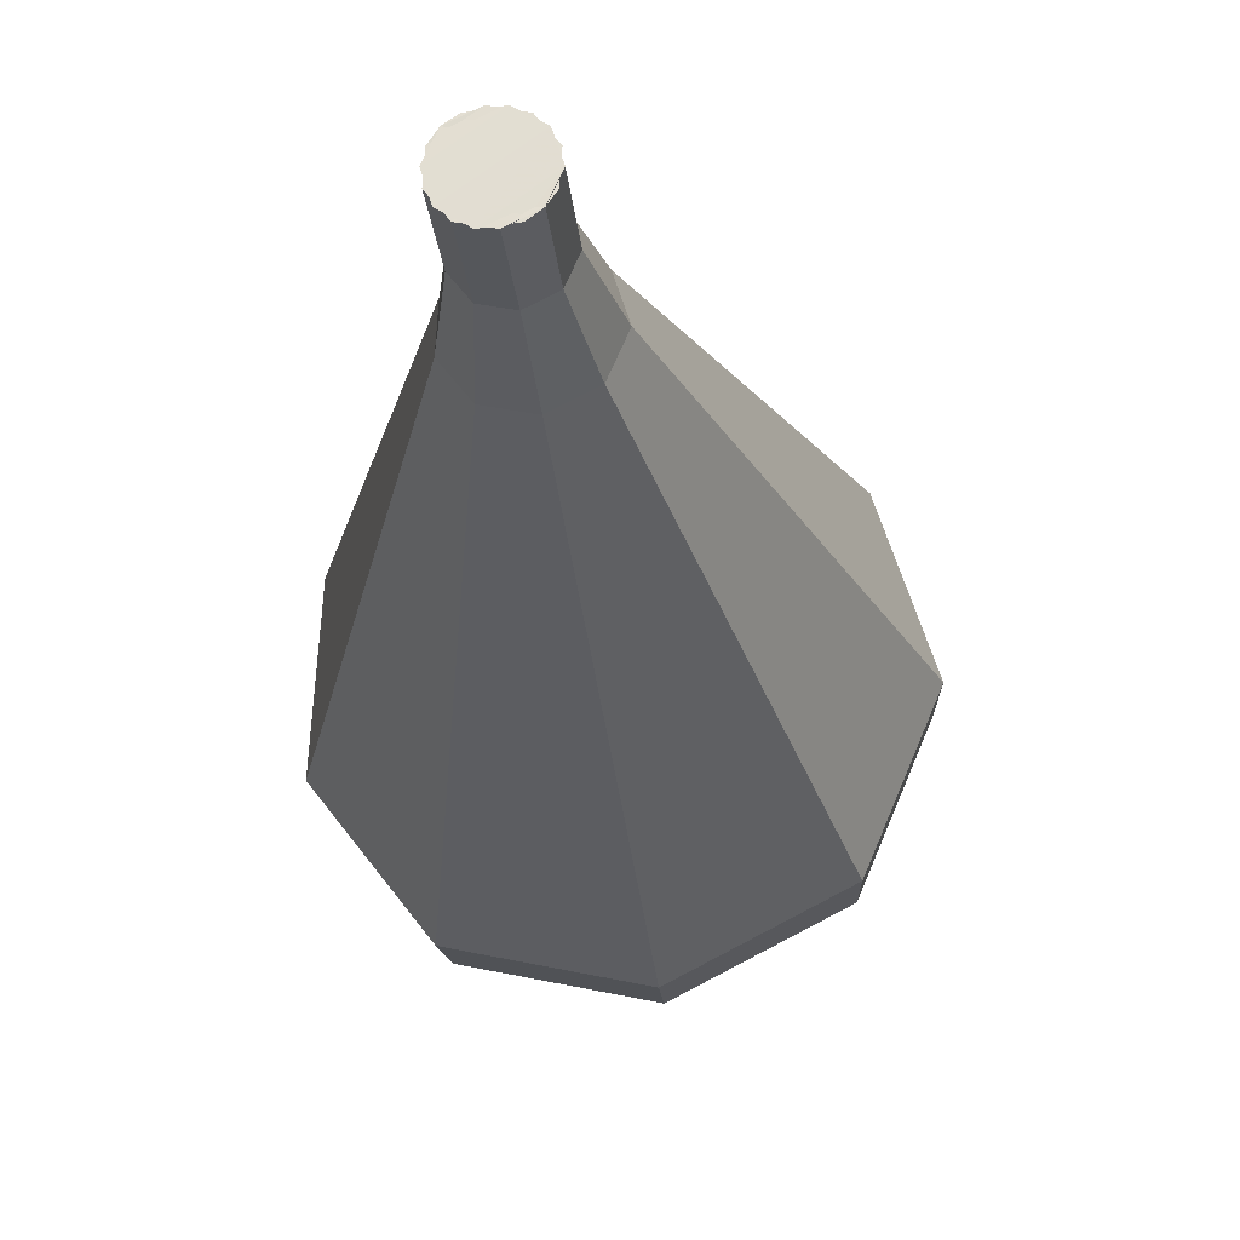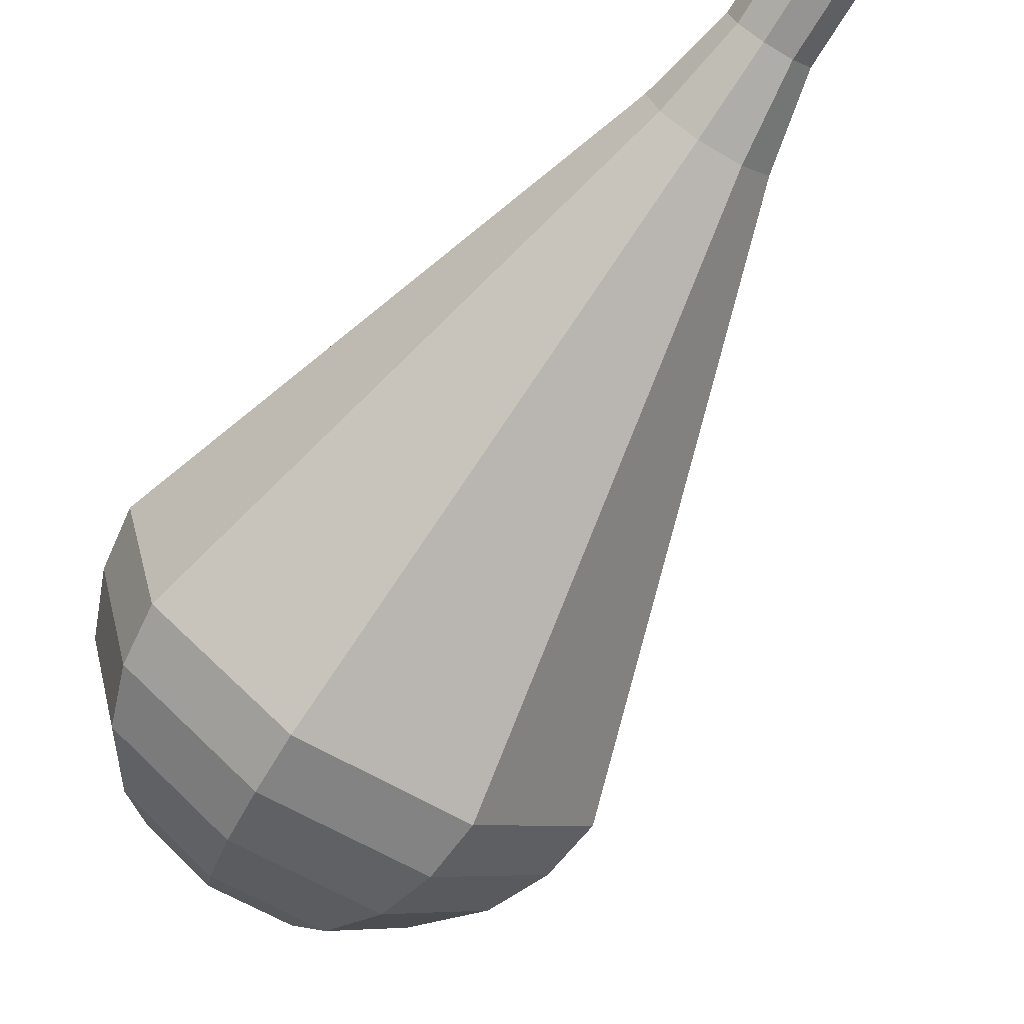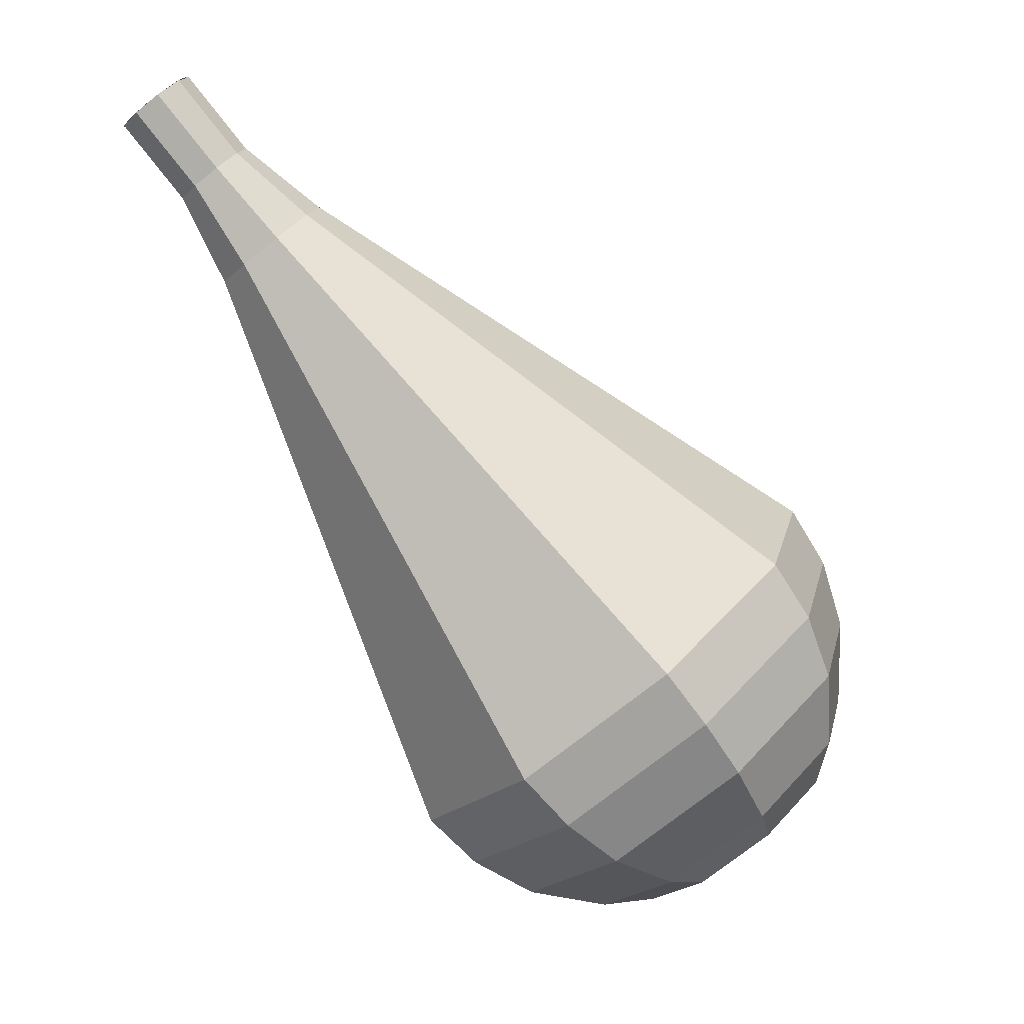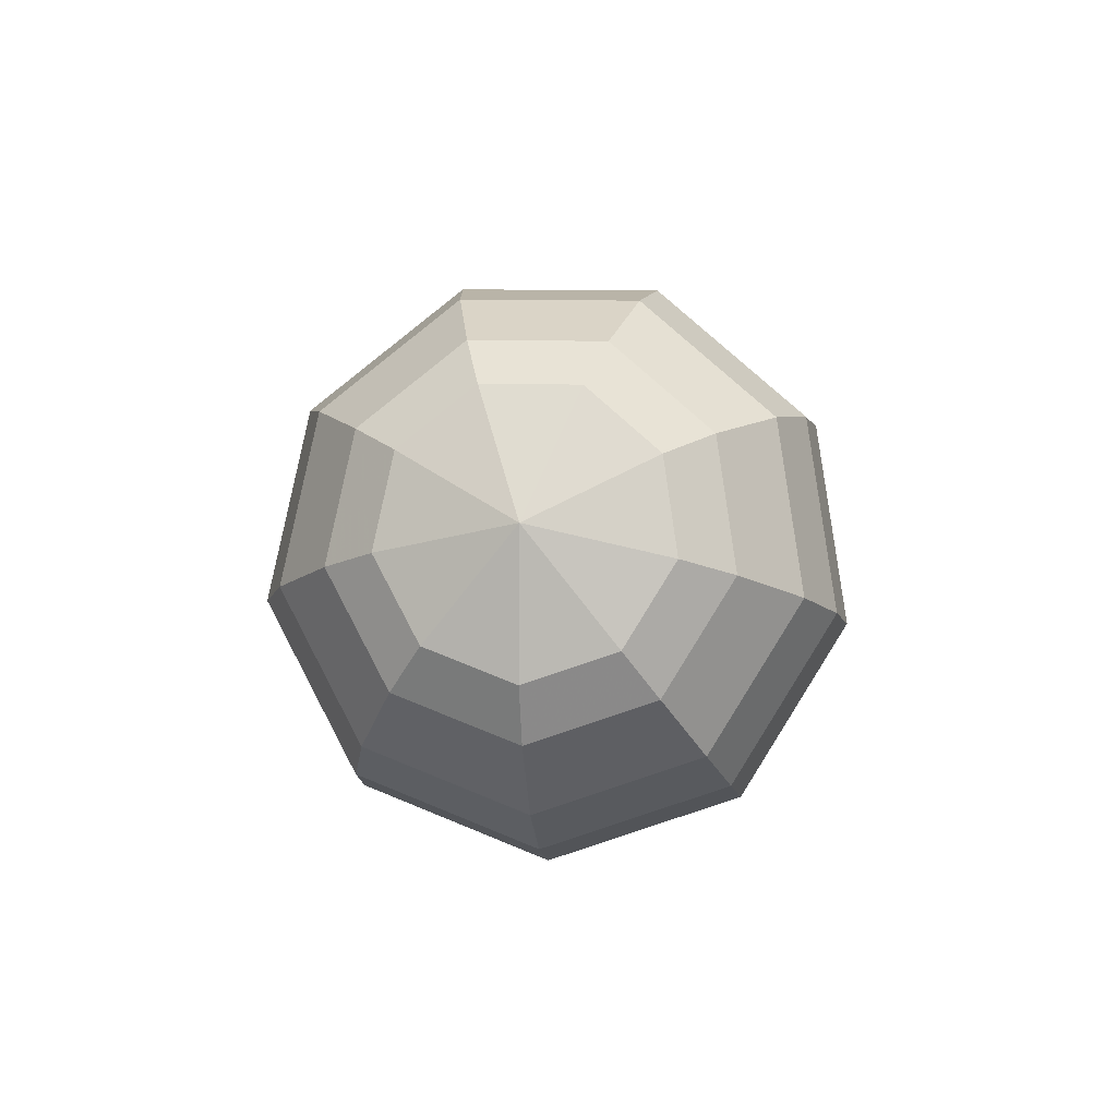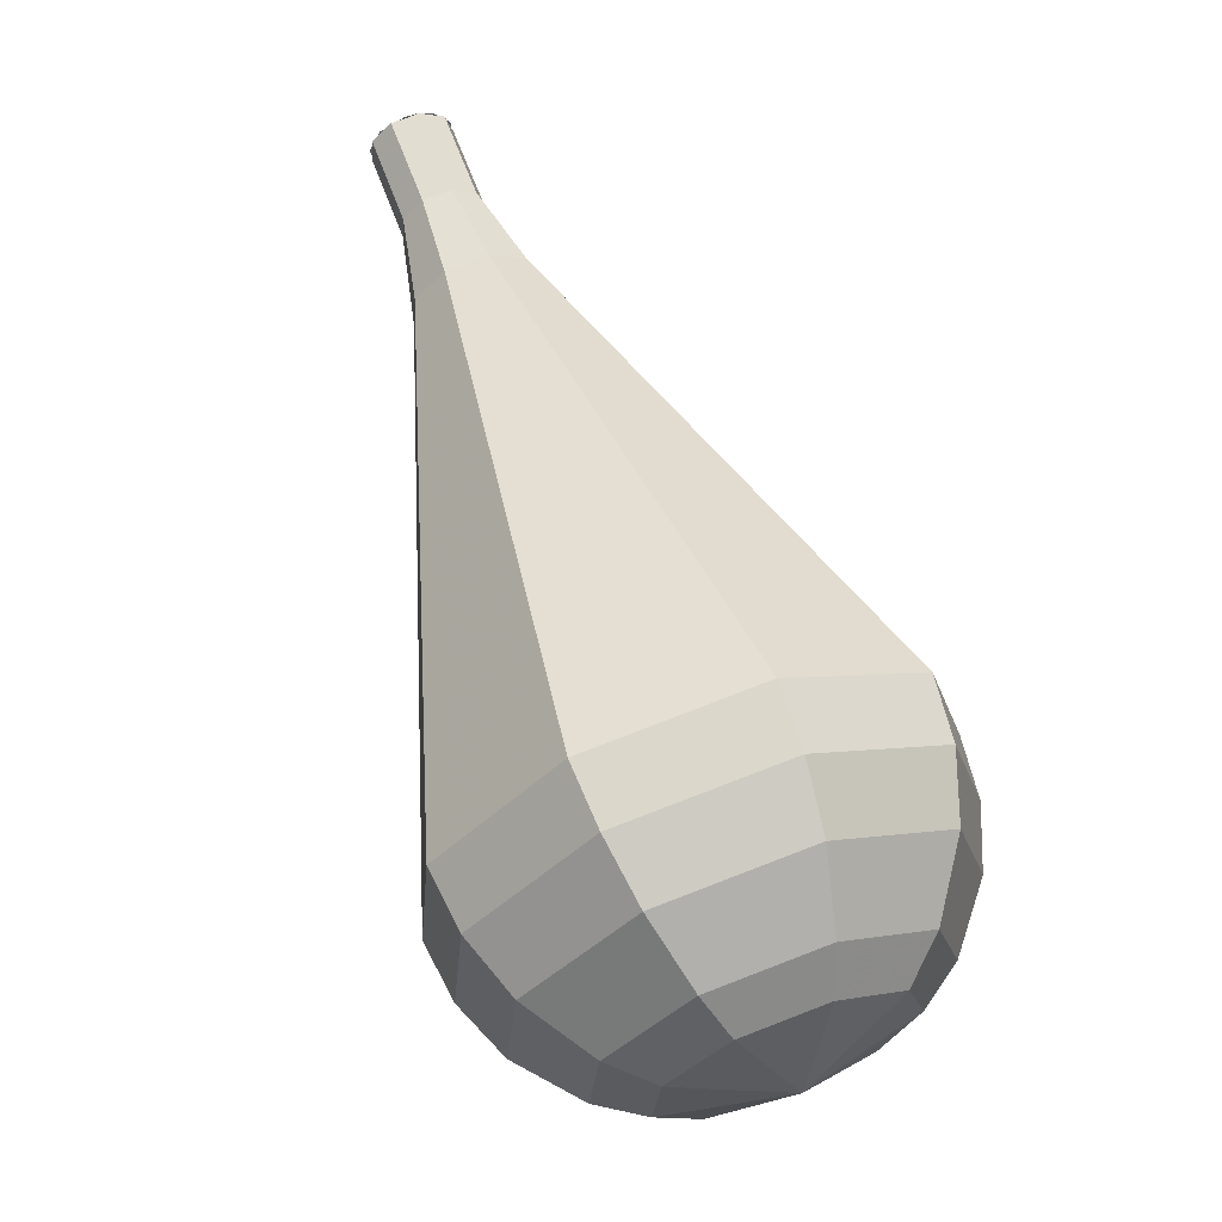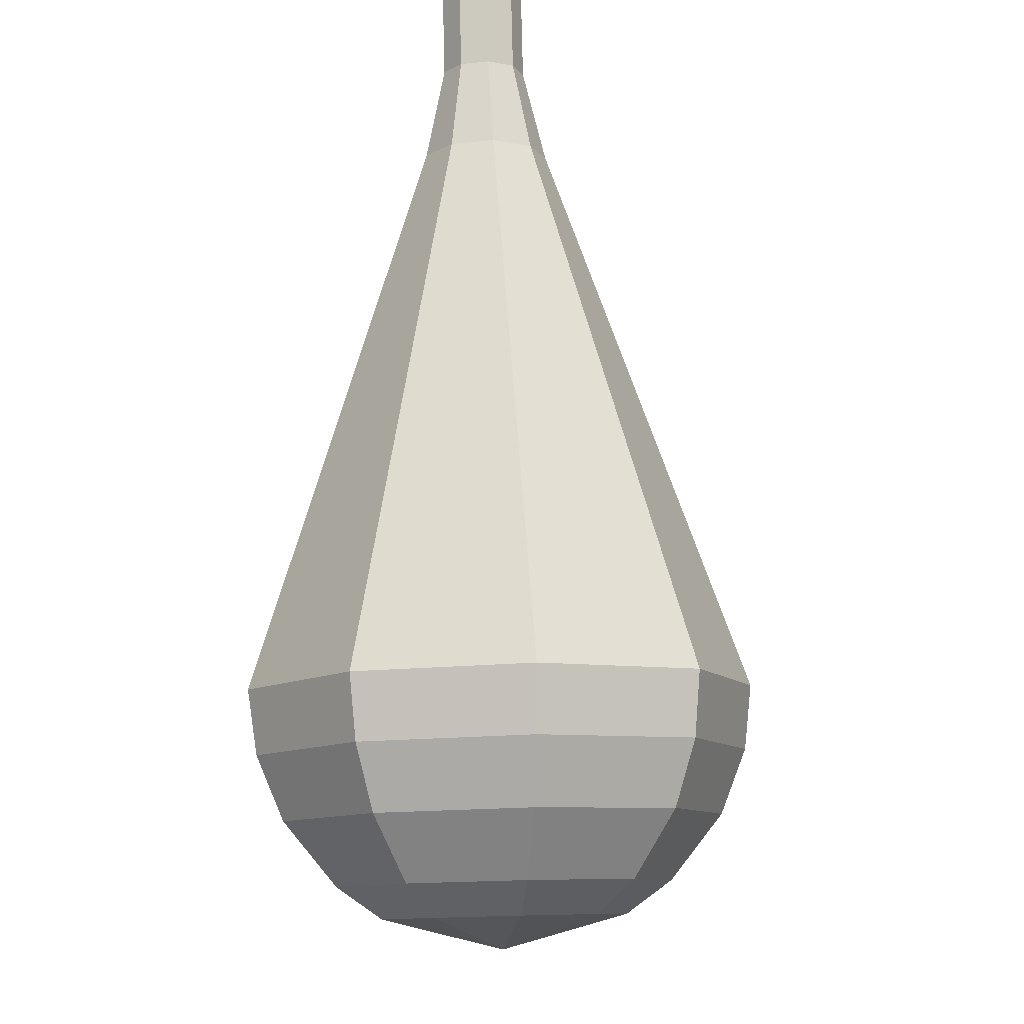
<metadata>
{"format":"obj","ext":"obj","renderer":"f3d","projection":"perspective","resolution":1024,"background":"white","views":[{"elev":-0.4,"azim":-28.8,"up":"+Y"},{"elev":-41.1,"azim":-69.7,"up":"+Y"},{"elev":24.7,"azim":-18.1,"up":"+Z"},{"elev":-57.0,"azim":62.5,"up":"+Z"},{"elev":11.4,"azim":20.2,"up":"+Z"},{"elev":-51.7,"azim":-125.9,"up":"+Z"}]}
</metadata>
<code>
g tube1
v 150.3 150.9 169.5
v 149.7 151.1 169
v 149 150.7 168.7
v 148.5 150 168.8
v 148.6 149.2 169.2
v 149.1 148.8 169.8
v 149.8 148.9 170.2
v 150.4 149.5 170.3
v 150.6 150.3 170
v 150.3 150.9 169.5
v 148.8 149 169.5
v 148.5 149.6 169
v 148.7 150.3 168.7
v 149.3 150.9 168.8
v 150 151.1 169.2
v 150.5 150.7 169.8
v 150.6 149.9 170.2
v 150.1 149.2 170.3
v 149.4 148.8 170
v 148.8 149 169.5
v 150.2 147.8 167.4
v 149.9 148.4 166.9
v 150.1 149.2 166.6
v 150.7 149.8 166.7
v 151.5 150 167.1
v 152 149.6 167.7
v 152 148.8 168.1
v 151.6 148.1 168.2
v 150.9 147.7 168
v 150.2 147.8 167.4
v 151.3 146.2 165.4
v 150.8 147.1 164.6
v 151.1 148.3 164.1
v 152 149.2 164.3
v 153.1 149.4 164.9
v 153.9 148.8 165.8
v 153.9 147.7 166.4
v 153.3 146.6 166.6
v 152.2 146 166.2
v 151.3 146.2 165.4
v 152.1 144.4 163.3
v 151.4 145.7 162.1
v 151.9 147.5 161.5
v 153.3 148.8 161.7
v 154.9 149.1 162.7
v 156 148.2 163.9
v 156.1 146.6 164.9
v 155.2 144.9 165.1
v 153.6 144.1 164.5
v 152.1 144.4 163.3
v 153 142.5 161.2
v 152.1 144.3 159.6
v 152.7 146.7 158.8
v 154.5 148.5 159.1
v 156.7 148.8 160.4
v 158.2 147.7 162.1
v 158.3 145.5 163.4
v 157.1 143.3 163.7
v 154.9 142.1 162.8
v 153 142.5 161.2
v 154.7 138.8 157.1
v 153.3 141.5 154.7
v 154.3 145 153.5
v 157 147.7 153.9
v 160.3 148.3 155.8
v 162.5 146.5 158.4
v 162.7 143.2 160.3
v 160.8 139.9 160.8
v 157.6 138.2 159.5
v 154.7 138.8 157.1
v 156.4 135.1 153
v 154.6 138.7 149.8
v 155.8 143.4 148.1
v 159.5 147 148.7
v 163.8 147.7 151.3
v 166.9 145.4 154.7
v 167.1 141 157.3
v 164.6 136.6 157.9
v 160.3 134.2 156.2
v 156.4 135.1 153
v 157.5 134.5 151.6
v 155.8 138 148.5
v 157 142.5 146.9
v 160.5 146 147.4
v 164.7 146.8 150
v 167.6 144.5 153.2
v 167.9 140.2 155.8
v 165.4 135.9 156.3
v 161.3 133.7 154.7
v 157.5 134.5 151.6
v 159 134.4 150.2
v 157.4 137.5 147.4
v 158.5 141.5 146
v 161.6 144.6 146.5
v 165.4 145.3 148.7
v 168 143.3 151.7
v 168.3 139.4 153.9
v 166 135.6 154.4
v 162.4 133.6 152.9
v 159 134.4 150.2
v 160.9 134.8 148.8
v 159.7 137.2 146.7
v 160.5 140.3 145.5
v 162.9 142.6 145.9
v 165.8 143.2 147.7
v 167.8 141.6 149.9
v 168 138.7 151.6
v 166.3 135.8 152
v 163.5 134.2 150.9
v 160.9 134.8 148.8
v 162.2 135.5 148.1
v 161.3 137.2 146.5
v 161.9 139.5 145.7
v 163.7 141.2 146
v 165.8 141.6 147.3
v 167.3 140.4 148.9
v 167.4 138.3 150.2
v 166.1 136.2 150.4
v 164.1 135.1 149.6
v 162.2 135.5 148.1
v 164.9 137.9 147.4
v 164.9 137.9 147.4
v 164.9 137.9 147.4
v 164.9 137.9 147.4
v 164.9 137.9 147.4
v 164.9 137.9 147.4
v 164.9 137.9 147.4
v 164.9 137.9 147.4
v 164.9 137.9 147.4
v 164.9 137.9 147.4
f 1 2 12
f 12 11 1
f 2 3 13
f 13 12 2
f 3 4 14
f 14 13 3
f 4 5 15
f 15 14 4
f 5 6 16
f 16 15 5
f 6 7 17
f 17 16 6
f 7 8 18
f 18 17 7
f 8 9 19
f 19 18 8
f 9 10 20
f 20 19 9
f 11 12 22
f 22 21 11
f 12 13 23
f 23 22 12
f 13 14 24
f 24 23 13
f 14 15 25
f 25 24 14
f 15 16 26
f 26 25 15
f 16 17 27
f 27 26 16
f 17 18 28
f 28 27 17
f 18 19 29
f 29 28 18
f 19 20 30
f 30 29 19
f 21 22 32
f 32 31 21
f 22 23 33
f 33 32 22
f 23 24 34
f 34 33 23
f 24 25 35
f 35 34 24
f 25 26 36
f 36 35 25
f 26 27 37
f 37 36 26
f 27 28 38
f 38 37 27
f 28 29 39
f 39 38 28
f 29 30 40
f 40 39 29
f 31 32 42
f 42 41 31
f 32 33 43
f 43 42 32
f 33 34 44
f 44 43 33
f 34 35 45
f 45 44 34
f 35 36 46
f 46 45 35
f 36 37 47
f 47 46 36
f 37 38 48
f 48 47 37
f 38 39 49
f 49 48 38
f 39 40 50
f 50 49 39
f 41 42 52
f 52 51 41
f 42 43 53
f 53 52 42
f 43 44 54
f 54 53 43
f 44 45 55
f 55 54 44
f 45 46 56
f 56 55 45
f 46 47 57
f 57 56 46
f 47 48 58
f 58 57 47
f 48 49 59
f 59 58 48
f 49 50 60
f 60 59 49
f 51 52 62
f 62 61 51
f 52 53 63
f 63 62 52
f 53 54 64
f 64 63 53
f 54 55 65
f 65 64 54
f 55 56 66
f 66 65 55
f 56 57 67
f 67 66 56
f 57 58 68
f 68 67 57
f 58 59 69
f 69 68 58
f 59 60 70
f 70 69 59
f 61 62 72
f 72 71 61
f 62 63 73
f 73 72 62
f 63 64 74
f 74 73 63
f 64 65 75
f 75 74 64
f 65 66 76
f 76 75 65
f 66 67 77
f 77 76 66
f 67 68 78
f 78 77 67
f 68 69 79
f 79 78 68
f 69 70 80
f 80 79 69
f 71 72 82
f 82 81 71
f 72 73 83
f 83 82 72
f 73 74 84
f 84 83 73
f 74 75 85
f 85 84 74
f 75 76 86
f 86 85 75
f 76 77 87
f 87 86 76
f 77 78 88
f 88 87 77
f 78 79 89
f 89 88 78
f 79 80 90
f 90 89 79
f 81 82 92
f 92 91 81
f 82 83 93
f 93 92 82
f 83 84 94
f 94 93 83
f 84 85 95
f 95 94 84
f 85 86 96
f 96 95 85
f 86 87 97
f 97 96 86
f 87 88 98
f 98 97 87
f 88 89 99
f 99 98 88
f 89 90 100
f 100 99 89
f 91 92 102
f 102 101 91
f 92 93 103
f 103 102 92
f 93 94 104
f 104 103 93
f 94 95 105
f 105 104 94
f 95 96 106
f 106 105 95
f 96 97 107
f 107 106 96
f 97 98 108
f 108 107 97
f 98 99 109
f 109 108 98
f 99 100 110
f 110 109 99
f 101 102 112
f 112 111 101
f 102 103 113
f 113 112 102
f 103 104 114
f 114 113 103
f 104 105 115
f 115 114 104
f 105 106 116
f 116 115 105
f 106 107 117
f 117 116 106
f 107 108 118
f 118 117 107
f 108 109 119
f 119 118 108
f 109 110 120
f 120 119 109
f 111 112 122
f 122 121 111
f 112 113 123
f 123 122 112
f 113 114 124
f 124 123 113
f 114 115 125
f 125 124 114
f 115 116 126
f 126 125 115
f 116 117 127
f 127 126 116
f 117 118 128
f 128 127 117
f 118 119 129
f 129 128 118
f 119 120 130
f 130 129 119
g

</code>
